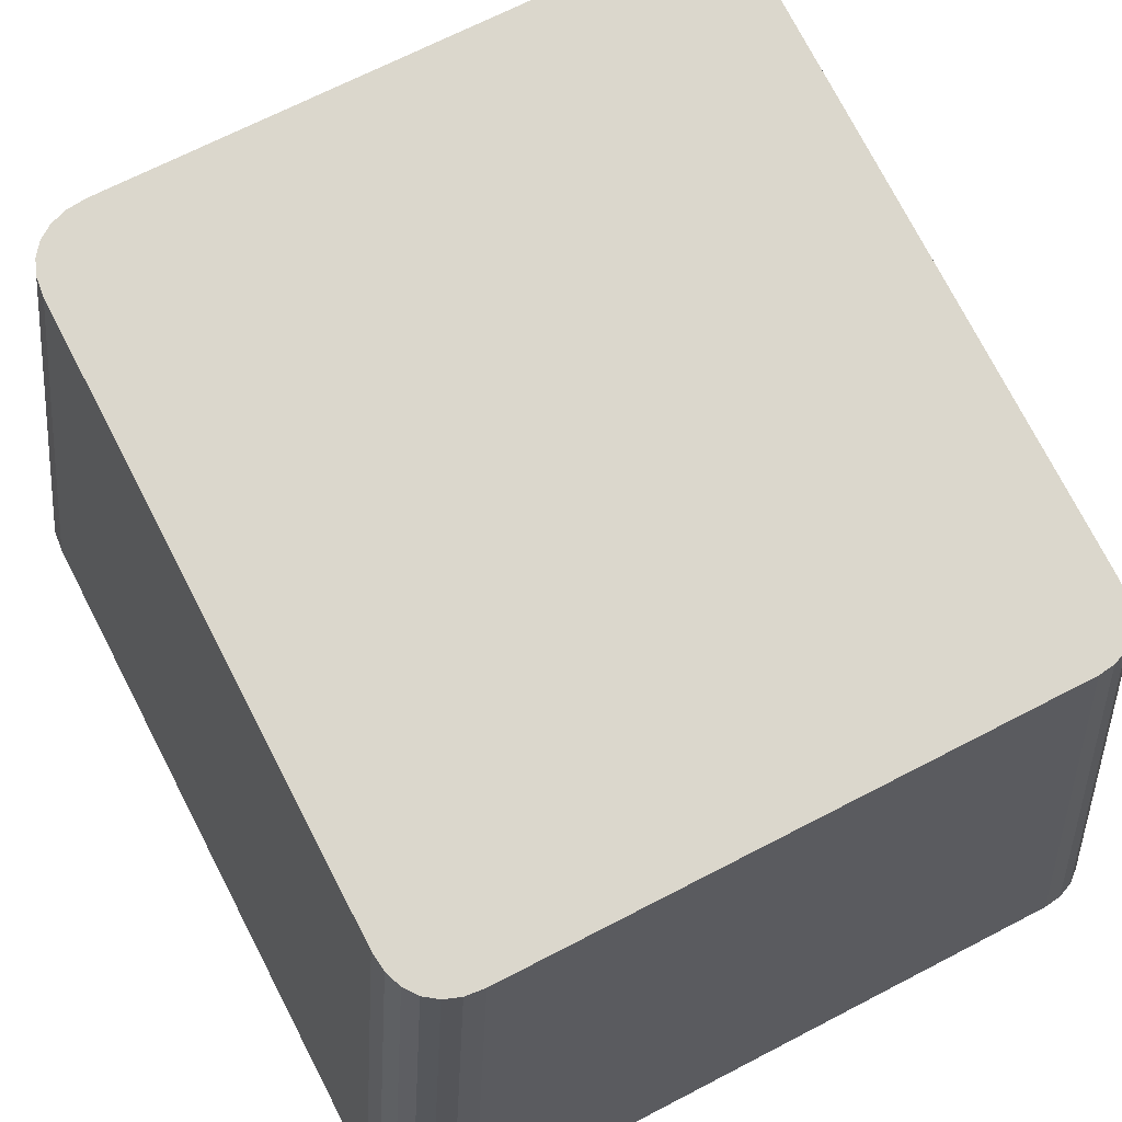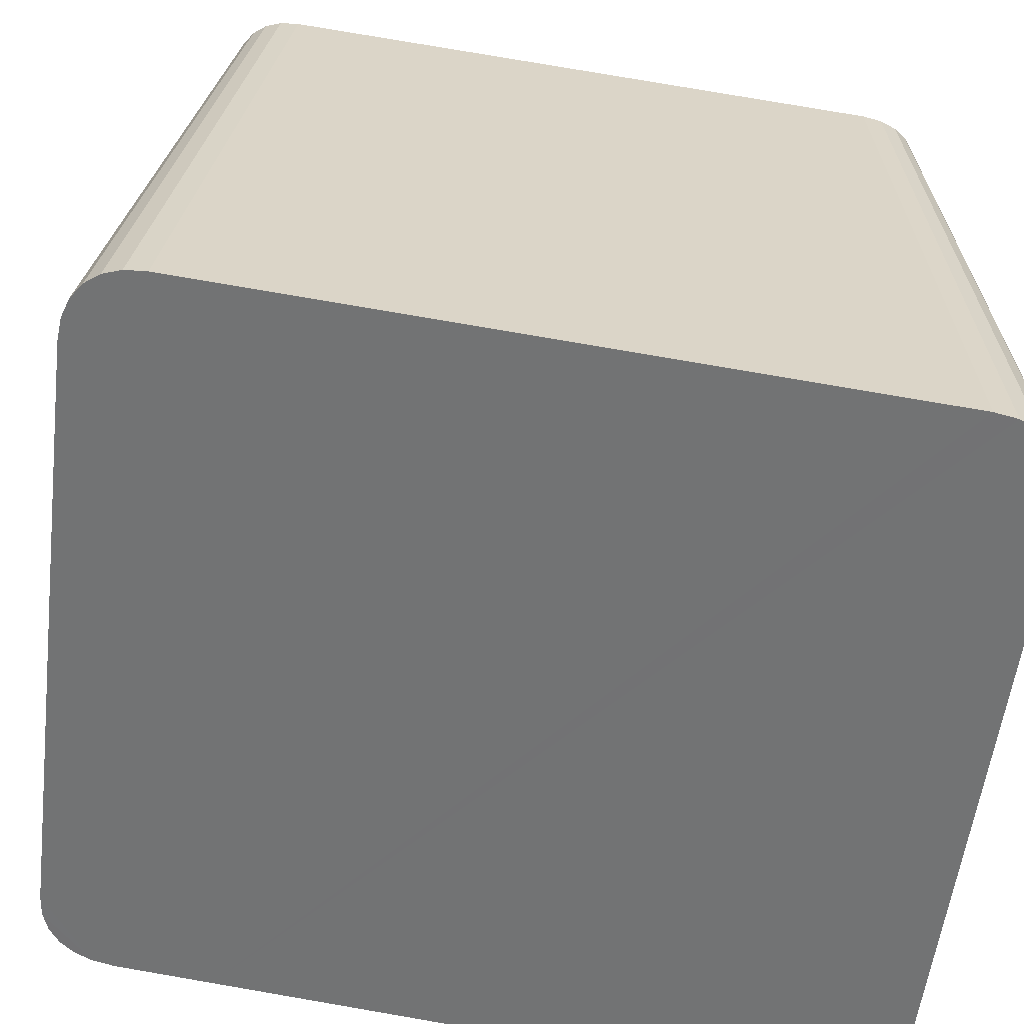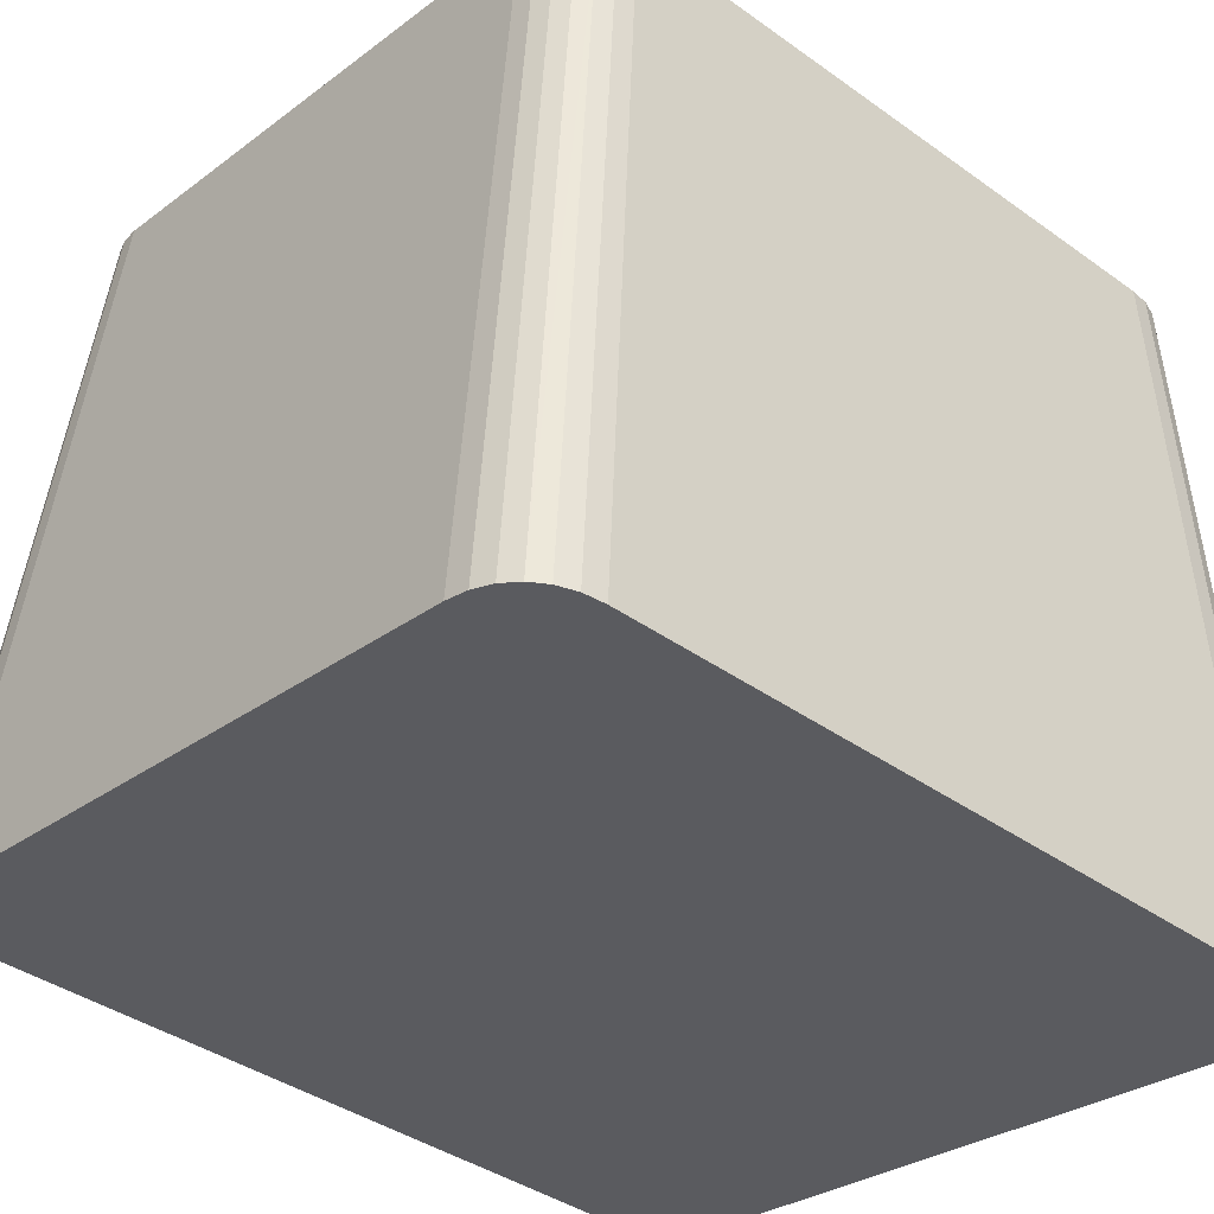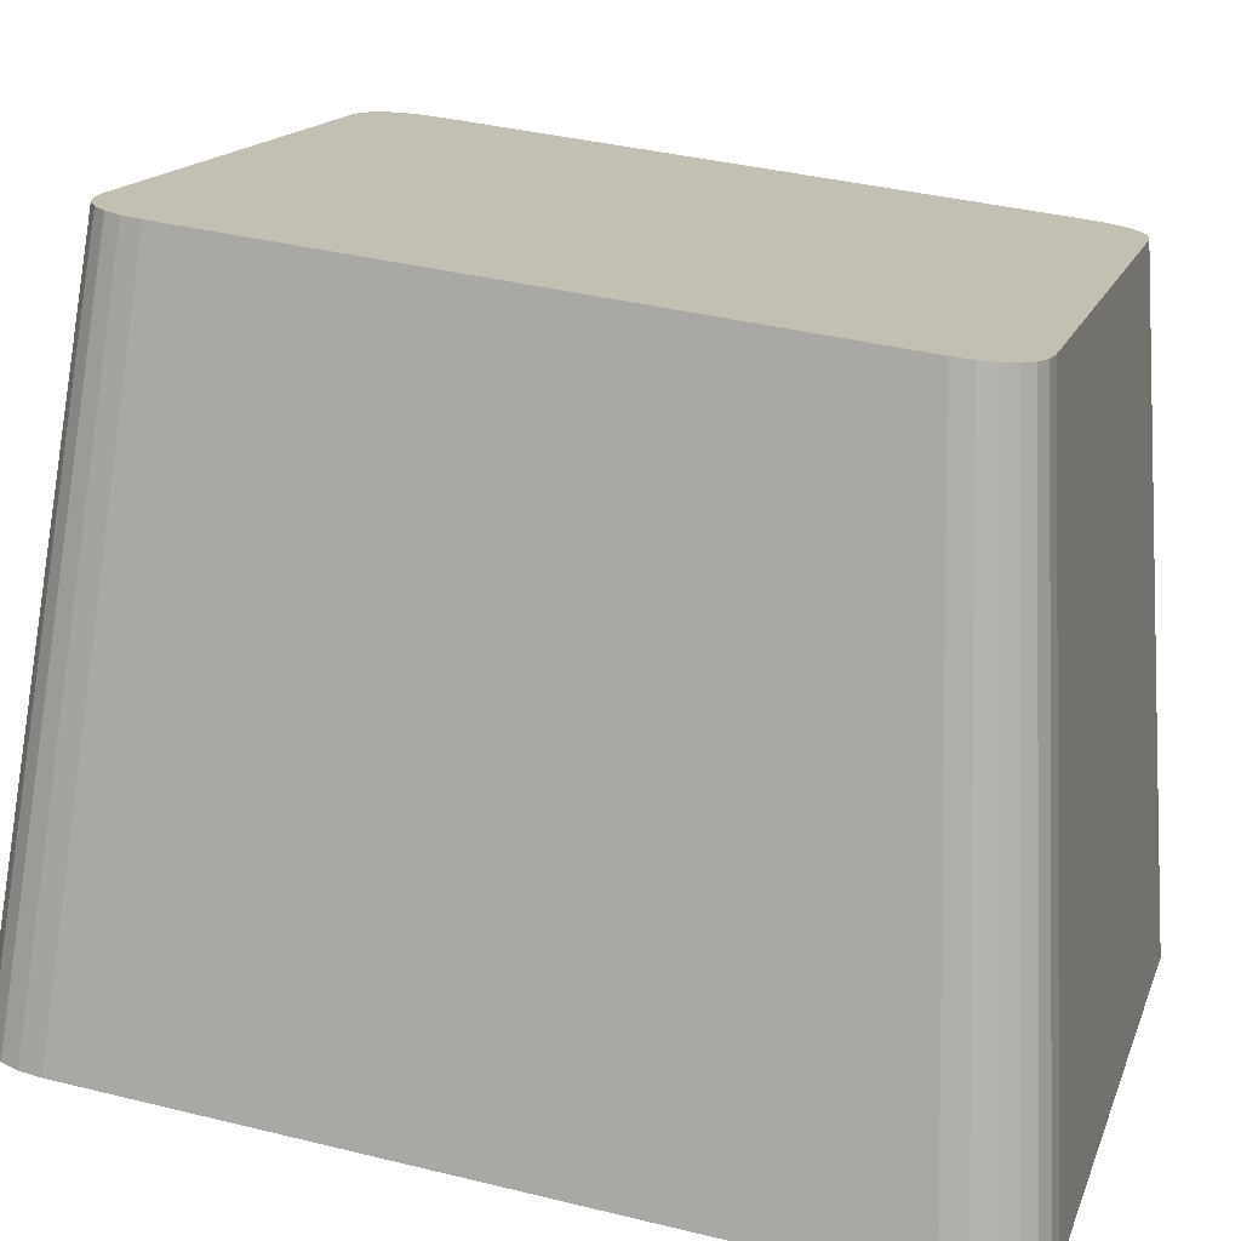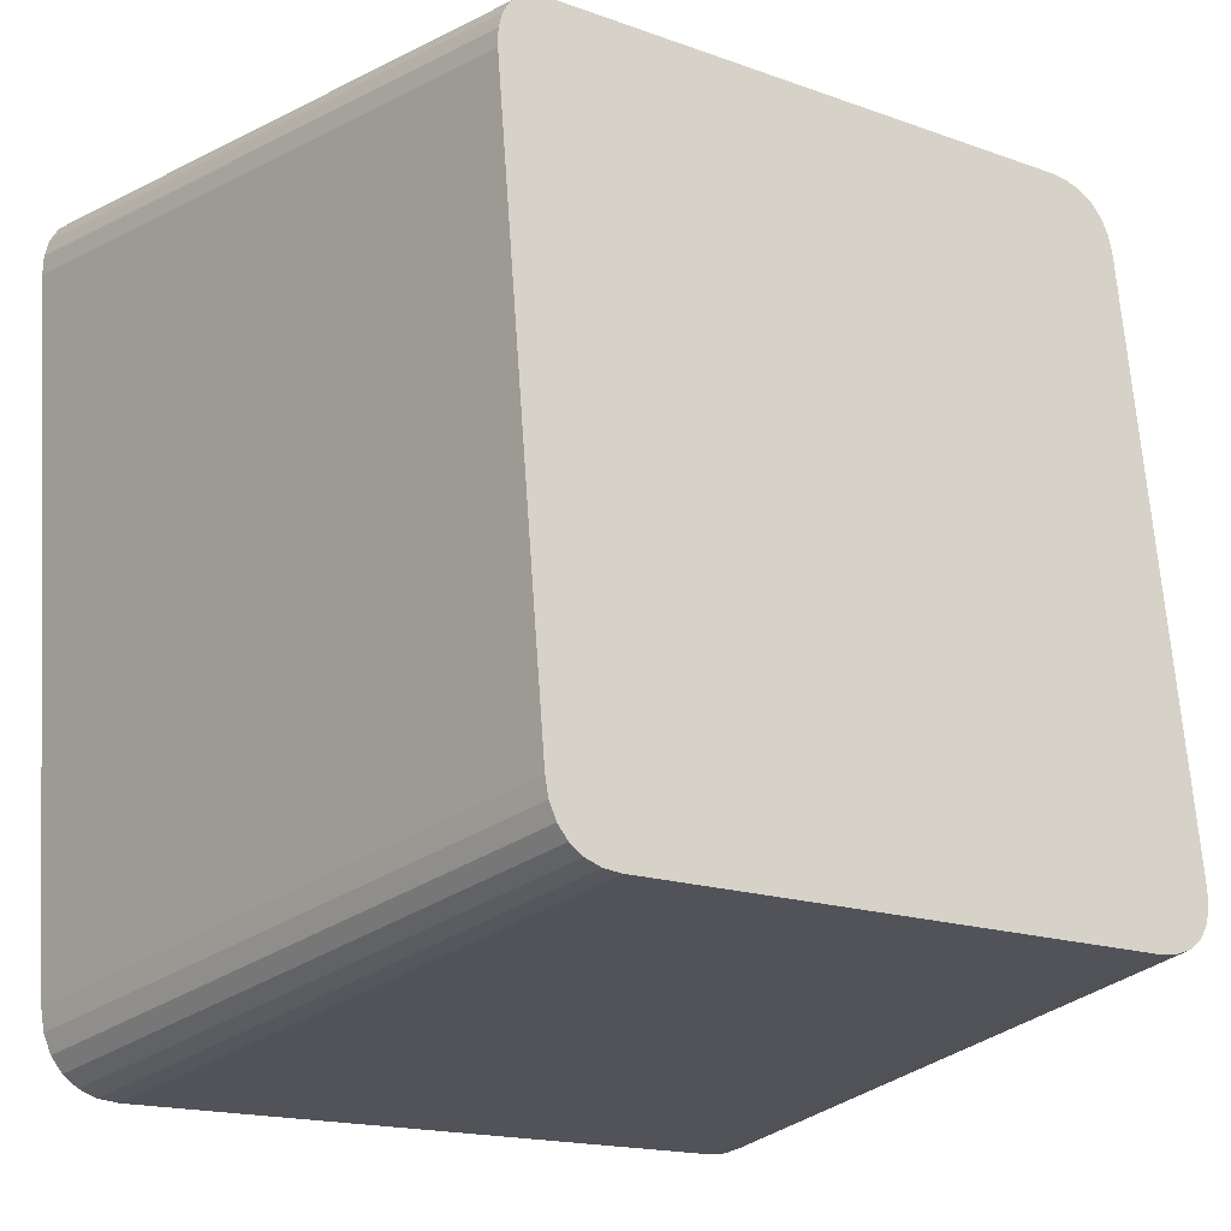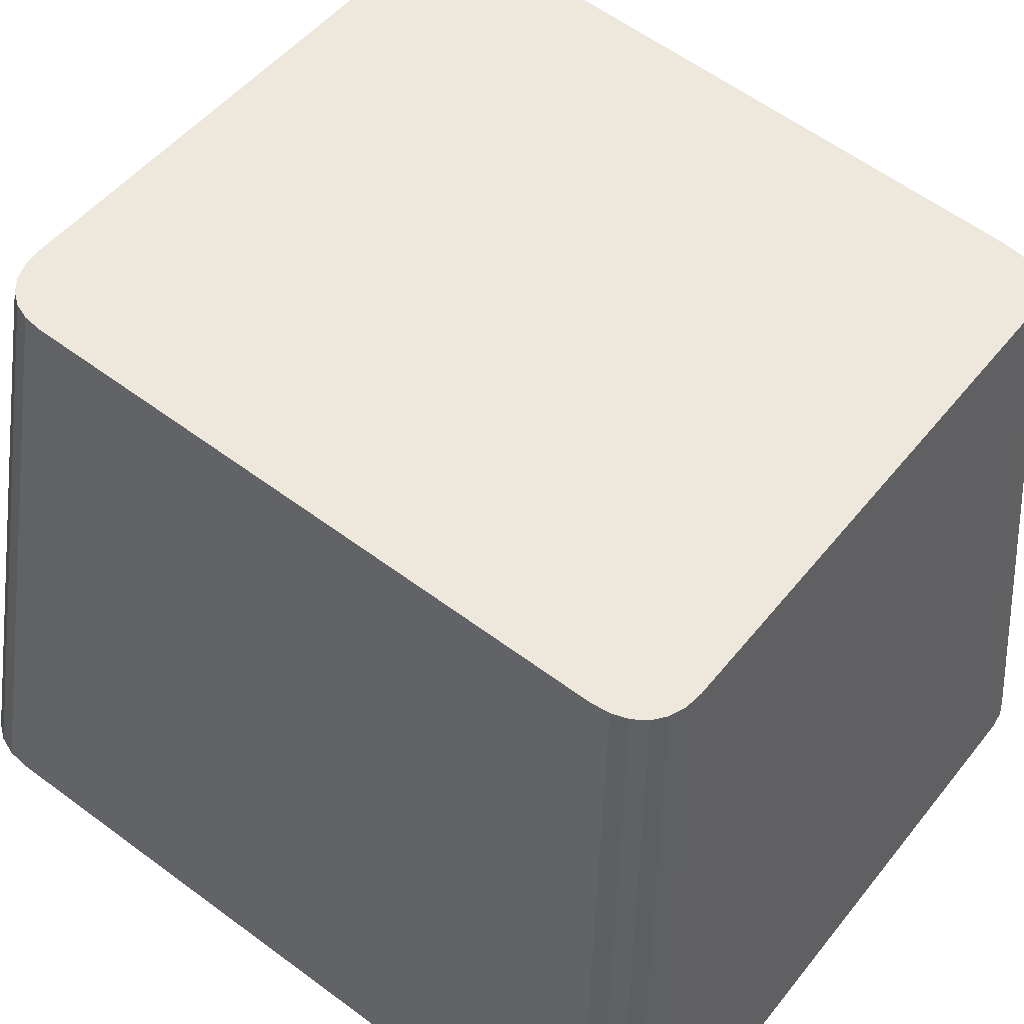
<metadata>
{"format":"obj","ext":"obj","renderer":"f3d","projection":"perspective","resolution":1024,"background":"white","views":[{"elev":67.9,"azim":-27.6,"up":"+Y"},{"elev":-55.8,"azim":-97.0,"up":"+Y"},{"elev":-28.6,"azim":-131.7,"up":"+Y"},{"elev":15.4,"azim":-74.3,"up":"+Y"},{"elev":-16.6,"azim":143.6,"up":"+Z"},{"elev":49.1,"azim":-53.4,"up":"+Y"}]}
</metadata>
<code>
o mesh39/mesh39-geometry#mesh39-geometry
v -0.3486 0.08289 -0.04627
v -0.3513 0.03035 -0.05397
v -0.3547 0.08289 -0.04627
v -0.3425 0.03035 -0.05397
v -0.3585 0.03035 -0.05397
v -0.3066 0.08227 -0.04106
v -0.3411 0.08289 -0.04627
v -0.3017 0.02962 -0.04782
v -0.3563 0.08287 -0.04611
v -0.3329 0.03035 -0.05397
v -0.3604 0.03033 -0.05378
v -0.333 0.08289 -0.04627
v -0.3576 0.08281 -0.04566
v -0.3234 0.03035 -0.05397
v -0.362 0.03027 -0.05325
v -0.3249 0.08289 -0.04627
v -0.3587 0.08273 -0.04493
v -0.3147 0.03035 -0.05397
v -0.3633 0.03017 -0.05239
v -0.3175 0.08289 -0.04627
v -0.3595 0.08261 -0.04394
v -0.3076 0.03035 -0.05397
v -0.3642 0.03003 -0.05121
v -0.3116 0.08289 -0.04627
v -0.36 0.08246 -0.0427
v -0.3019 0.02983 -0.0496
v -0.3648 0.02985 -0.04976
v -0.3067 0.08245 -0.04257
v -0.3602 0.08229 -0.04125
v -0.3059 0.03033 -0.05378
v -0.365 0.02965 -0.04805
v -0.3101 0.08287 -0.04611
v -0.3602 0.08152 -0.03473
v -0.3025 0.03001 -0.05111
v -0.3072 0.0826 -0.04385
v -0.365 0.02874 -0.04035
v -0.3017 0.0287 -0.04004
v -0.3066 0.08149 -0.03447
v -0.3045 0.03026 -0.05322
v -0.3089 0.08281 -0.04564
v -0.3602 0.08056 -0.02657
v -0.3033 0.03016 -0.05232
v -0.3079 0.08272 -0.04487
v -0.365 0.0276 -0.03072
v -0.3017 0.02756 -0.03036
v -0.3602 0.07949 -0.01758
v -0.365 0.02635 -0.02011
v -0.3066 0.08052 -0.02626
v -0.3514 0.02229 0.01412
v -0.3602 0.07842 -0.008575
v -0.365 0.02509 -0.009488
v -0.3487 0.07606 0.01143
v -0.3017 0.0263 -0.01974
v -0.3424 0.02229 0.01412
v -0.3588 0.02229 0.01412
v -0.3602 0.07745 -0.00037
v -0.365 0.02394 0.000194
v -0.3549 0.07606 0.01143
v -0.341 0.07606 0.01143
v -0.3066 0.07945 -0.01726
v -0.3606 0.02232 0.01393
v -0.3602 0.07667 0.00622
v -0.365 0.02302 0.007973
v -0.3564 0.07608 0.01127
v -0.3017 0.02504 -0.009128
v -0.3325 0.02229 0.01412
v -0.3327 0.07606 0.01143
v -0.3621 0.02238 0.01337
v -0.36 0.0765 0.007727
v -0.3648 0.02281 0.009751
v -0.3577 0.07613 0.0108
v -0.3066 0.07839 -0.00827
v -0.3633 0.02249 0.01247
v -0.3595 0.07634 0.009006
v -0.3643 0.02263 0.01126
v -0.3588 0.07622 0.01004
v -0.3017 0.0239 0.000504
v -0.3228 0.02229 0.01412
v -0.3244 0.07606 0.01143
v -0.3066 0.07742 -0.000108
v -0.3017 0.02299 0.0082
v -0.3139 0.02229 0.01412
v -0.3169 0.07606 0.01143
v -0.3066 0.07665 0.006413
v -0.3019 0.02279 0.009913
v -0.307 0.02229 0.01412
v -0.311 0.07606 0.01143
v -0.3067 0.07648 0.007865
v -0.3024 0.02262 0.01137
v -0.3097 0.07608 0.01127
v -0.3071 0.07633 0.009096
v -0.3054 0.02232 0.01393
v -0.3031 0.02248 0.01254
v -0.3077 0.07622 0.01009
v -0.3086 0.07613 0.01082
v -0.3042 0.02238 0.0134
f 1 2 3
f 1 4 2
f 3 2 5
f 7 4 1
f 8 2 4
f 8 5 2
f 3 5 9
f 7 10 4
f 8 4 10
f 8 11 5
f 9 5 11
f 12 10 7
f 8 10 14
f 8 15 11
f 9 11 13
f 12 14 10
f 8 14 18
f 8 19 15
f 13 11 15
f 16 14 12
f 13 15 17
f 16 18 14
f 8 18 22
f 8 23 19
f 17 15 19
f 20 18 16
f 19 21 17
f 20 22 18
f 8 22 26
f 8 27 23
f 19 23 21
f 24 22 20
f 23 25 21
f 26 22 30
f 26 28 8
f 8 31 27
f 23 27 25
f 8 28 6
f 24 30 22
f 27 29 25
f 26 30 34
f 26 35 28
f 8 36 31
f 27 31 29
f 8 6 37
f 24 32 30
f 31 33 29
f 34 30 39
f 34 35 26
f 37 36 8
f 31 36 33
f 6 38 37
f 32 39 30
f 34 39 42
f 34 43 35
f 37 44 36
f 36 41 33
f 37 38 45
f 32 40 39
f 40 42 39
f 42 43 34
f 37 47 44
f 36 44 41
f 38 48 45
f 45 49 37
f 40 43 42
f 44 46 41
f 37 51 47
f 44 47 46
f 45 48 53
f 45 54 49
f 37 49 55
f 47 50 46
f 37 57 51
f 47 51 50
f 48 60 53
f 53 54 45
f 59 49 54
f 52 55 49
f 37 55 61
f 51 56 50
f 37 63 57
f 51 57 56
f 58 55 52
f 52 49 59
f 53 60 65
f 53 66 54
f 59 54 67
f 58 61 55
f 37 61 68
f 56 57 62
f 37 70 63
f 57 63 62
f 64 61 58
f 60 72 65
f 65 66 53
f 67 54 66
f 64 68 61
f 37 68 73
f 62 63 69
f 37 75 70
f 69 63 70
f 71 68 64
f 65 72 77
f 65 78 66
f 67 66 79
f 71 73 68
f 37 73 75
f 69 70 74
f 74 70 75
f 76 73 71
f 72 80 77
f 77 78 65
f 79 66 78
f 76 75 73
f 74 75 76
f 80 81 77
f 77 82 78
f 79 78 83
f 80 84 81
f 81 82 77
f 83 78 82
f 84 85 81
f 81 86 82
f 83 82 87
f 84 88 85
f 81 85 86
f 87 82 86
f 88 89 85
f 85 89 86
f 90 87 86
f 88 91 89
f 89 92 86
f 90 86 92
f 91 93 89
f 89 93 92
f 95 90 92
f 91 94 93
f 93 96 92
f 95 92 96
f 94 96 93
f 94 95 96
f 3 2 1
f 2 4 1
f 5 2 3
f 3 1 6
f 1 4 7
f 4 2 8
f 2 5 8
f 9 5 3
f 1 7 6
f 9 3 6
f 4 10 7
f 10 4 8
f 5 11 8
f 11 5 9
f 7 12 6
f 13 9 6
f 7 10 12
f 14 10 8
f 11 15 8
f 13 11 9
f 12 16 6
f 17 13 6
f 10 14 12
f 18 14 8
f 15 19 8
f 15 11 13
f 16 20 6
f 12 14 16
f 17 15 13
f 21 17 6
f 14 18 16
f 22 18 8
f 19 23 8
f 19 15 17
f 20 24 6
f 16 18 20
f 17 21 19
f 25 21 6
f 18 22 20
f 26 22 8
f 23 27 8
f 21 23 19
f 24 28 6
f 20 22 24
f 21 25 23
f 29 25 6
f 30 22 26
f 8 28 26
f 27 31 8
f 25 27 23
f 6 28 8
f 24 32 28
f 22 30 24
f 25 29 27
f 33 29 6
f 34 30 26
f 28 35 26
f 31 36 8
f 29 31 27
f 37 6 8
f 32 35 28
f 30 32 24
f 29 33 31
f 38 33 6
f 39 30 34
f 26 35 34
f 8 36 37
f 33 36 31
f 37 38 6
f 32 40 35
f 30 39 32
f 41 33 38
f 42 39 34
f 35 43 34
f 36 44 37
f 33 41 36
f 45 38 37
f 40 43 35
f 39 40 32
f 46 41 38
f 39 42 40
f 34 43 42
f 44 47 37
f 41 44 36
f 45 48 38
f 37 49 45
f 42 43 40
f 41 46 44
f 50 46 38
f 47 51 37
f 46 47 44
f 48 52 38
f 53 48 45
f 49 54 45
f 55 49 37
f 46 50 47
f 56 50 38
f 51 57 37
f 50 51 47
f 52 58 38
f 59 52 48
f 53 60 48
f 45 54 53
f 54 49 59
f 49 55 52
f 61 55 37
f 50 56 51
f 62 56 38
f 57 63 37
f 56 57 51
f 58 64 38
f 52 55 58
f 59 49 52
f 60 59 48
f 65 60 53
f 54 66 53
f 67 54 59
f 55 61 58
f 68 61 37
f 62 57 56
f 69 62 38
f 63 70 37
f 62 63 57
f 64 71 38
f 58 61 64
f 67 59 60
f 65 72 60
f 53 66 65
f 66 54 67
f 61 68 64
f 73 68 37
f 69 63 62
f 74 69 38
f 70 75 37
f 70 63 69
f 71 76 38
f 64 68 71
f 72 67 60
f 77 72 65
f 66 78 65
f 79 66 67
f 68 73 71
f 75 73 37
f 74 70 69
f 76 74 38
f 75 70 74
f 71 73 76
f 79 67 72
f 77 80 72
f 65 78 77
f 78 66 79
f 73 75 76
f 76 75 74
f 80 79 72
f 77 81 80
f 78 82 77
f 83 78 79
f 83 79 80
f 81 84 80
f 77 82 81
f 82 78 83
f 84 83 80
f 81 85 84
f 82 86 81
f 87 82 83
f 87 83 84
f 85 88 84
f 86 85 81
f 86 82 87
f 88 87 84
f 85 89 88
f 86 89 85
f 86 87 90
f 91 87 88
f 89 91 88
f 86 92 89
f 90 87 91
f 92 86 90
f 89 93 91
f 92 93 89
f 94 90 91
f 92 90 95
f 93 94 91
f 92 96 93
f 95 90 94
f 96 92 95
f 93 96 94
f 96 95 94
f 6 1 3
f 6 7 1
f 6 3 9
f 6 12 7
f 6 9 13
f 6 16 12
f 6 13 17
f 6 20 16
f 6 17 21
f 6 24 20
f 6 21 25
f 6 28 24
f 6 25 29
f 28 32 24
f 6 29 33
f 28 35 32
f 6 33 38
f 35 40 32
f 38 33 41
f 35 43 40
f 38 41 46
f 38 46 50
f 38 52 48
f 38 50 56
f 38 58 52
f 48 52 59
f 38 56 62
f 38 64 58
f 48 59 60
f 38 62 69
f 38 71 64
f 60 59 67
f 38 69 74
f 38 76 71
f 60 67 72
f 38 74 76
f 72 67 79
f 72 79 80
f 80 79 83
f 80 83 84
f 84 83 87
f 84 87 88
f 88 87 91
f 91 87 90
f 91 90 94
f 94 90 95

</code>
